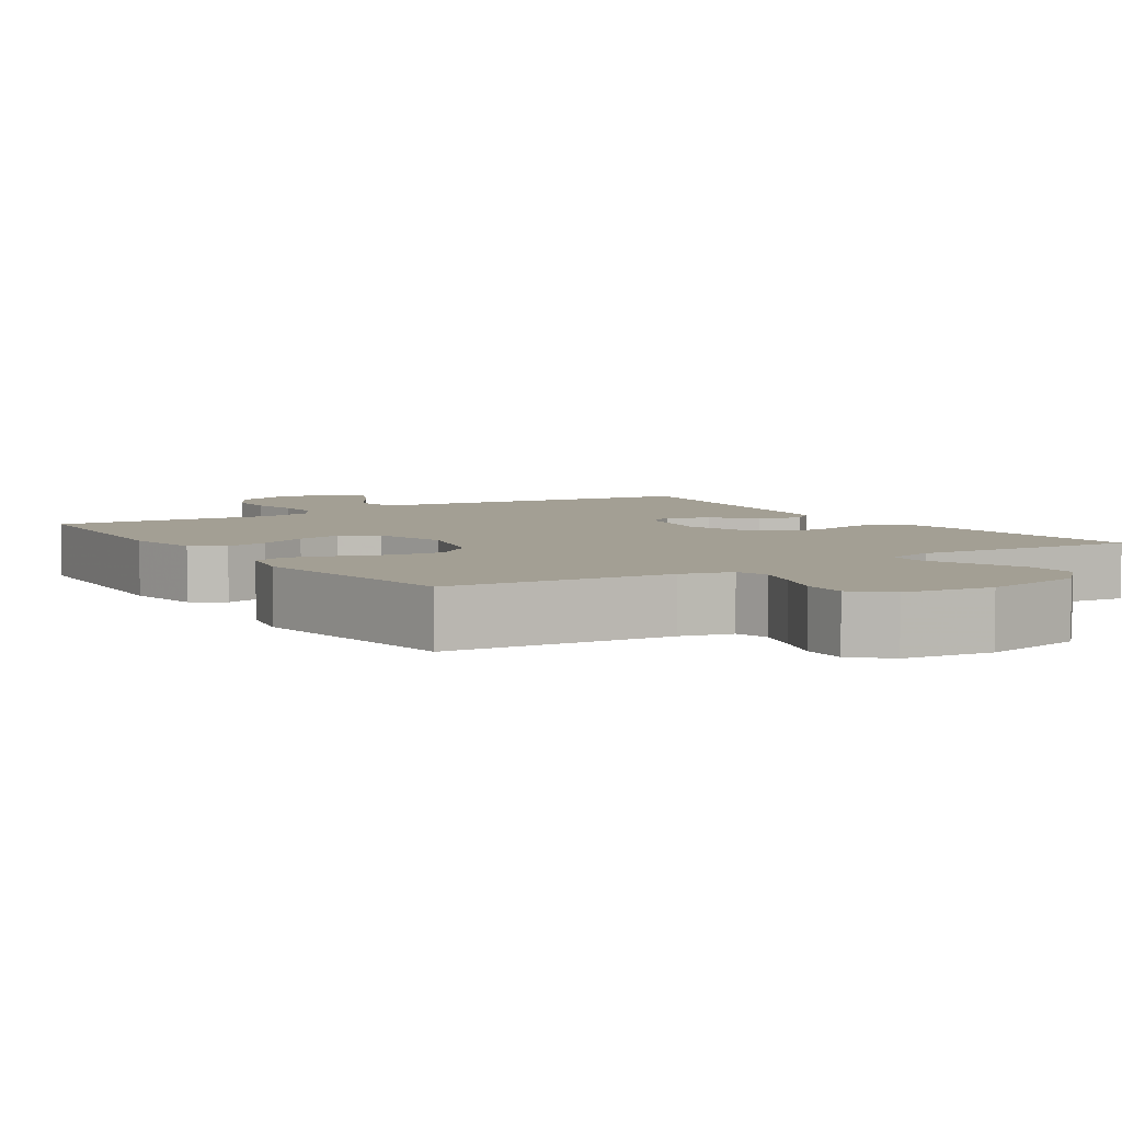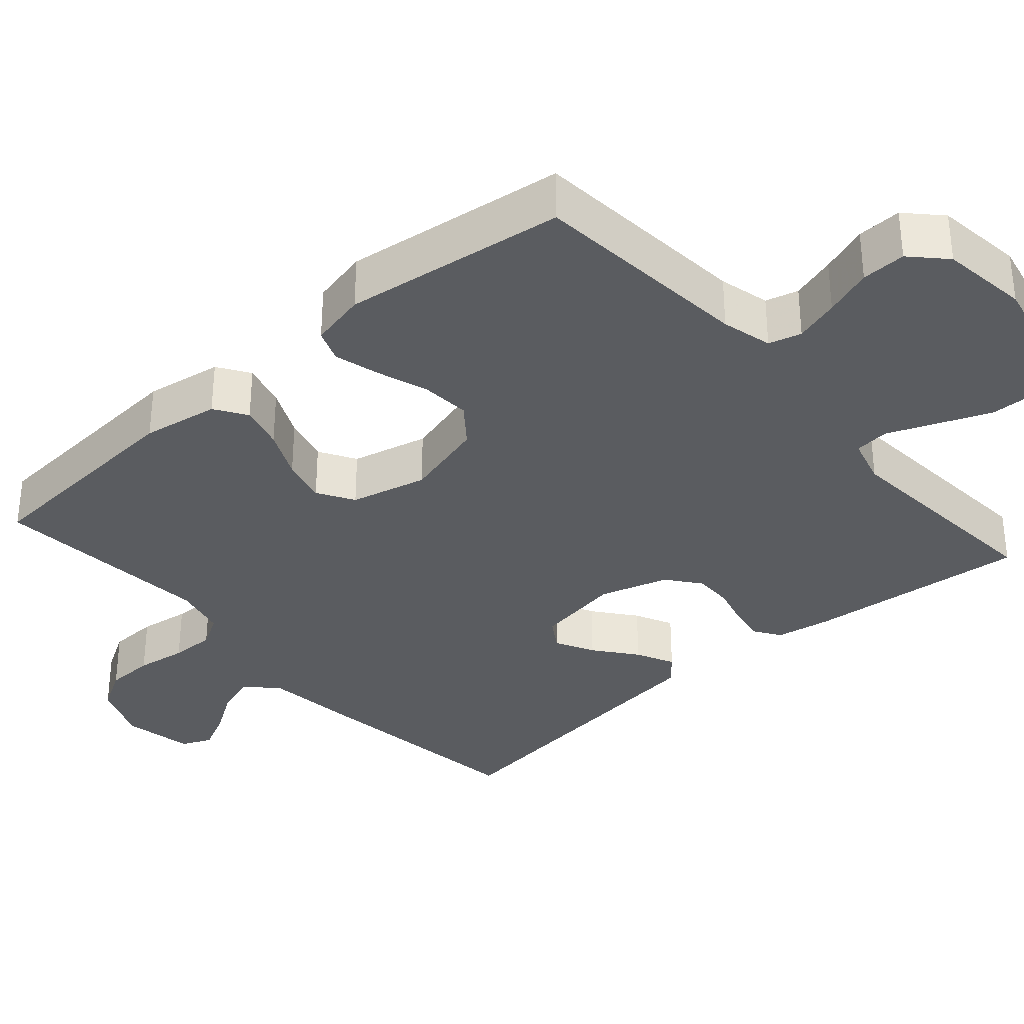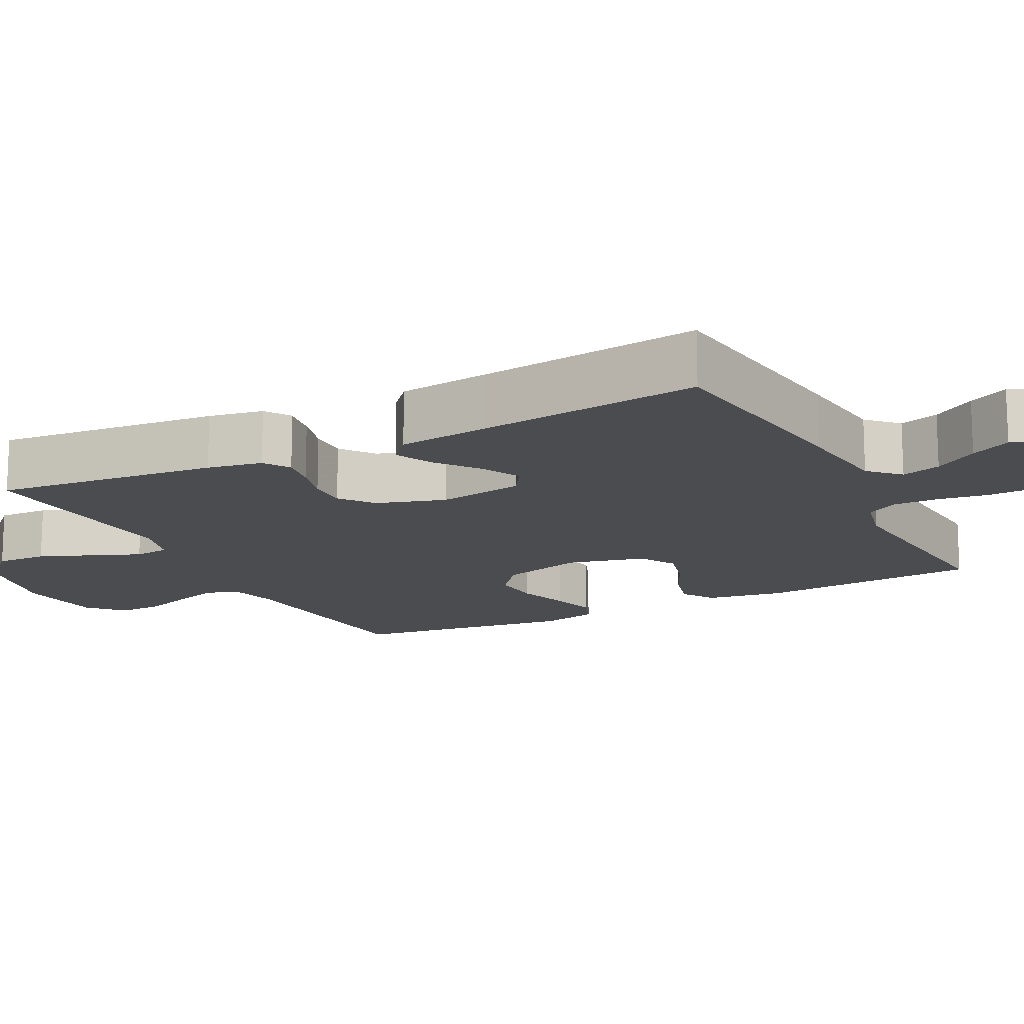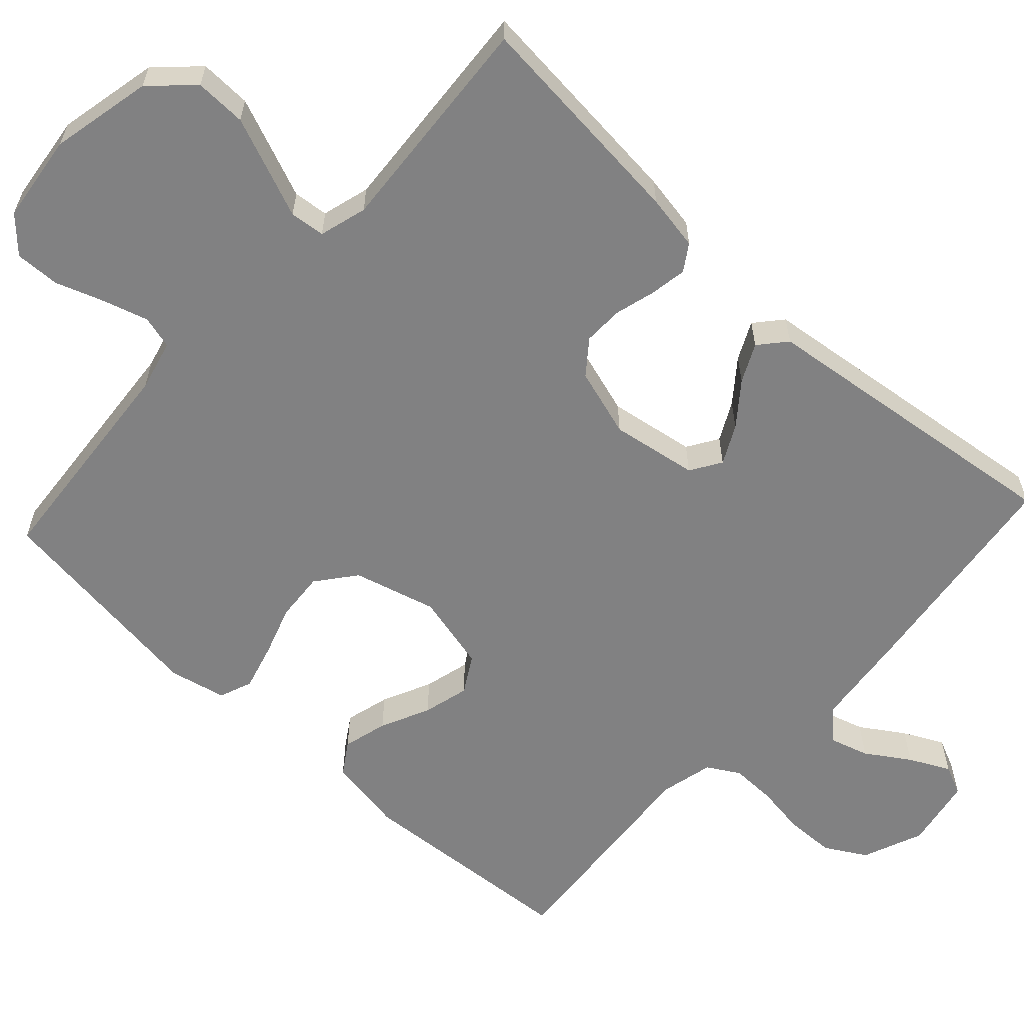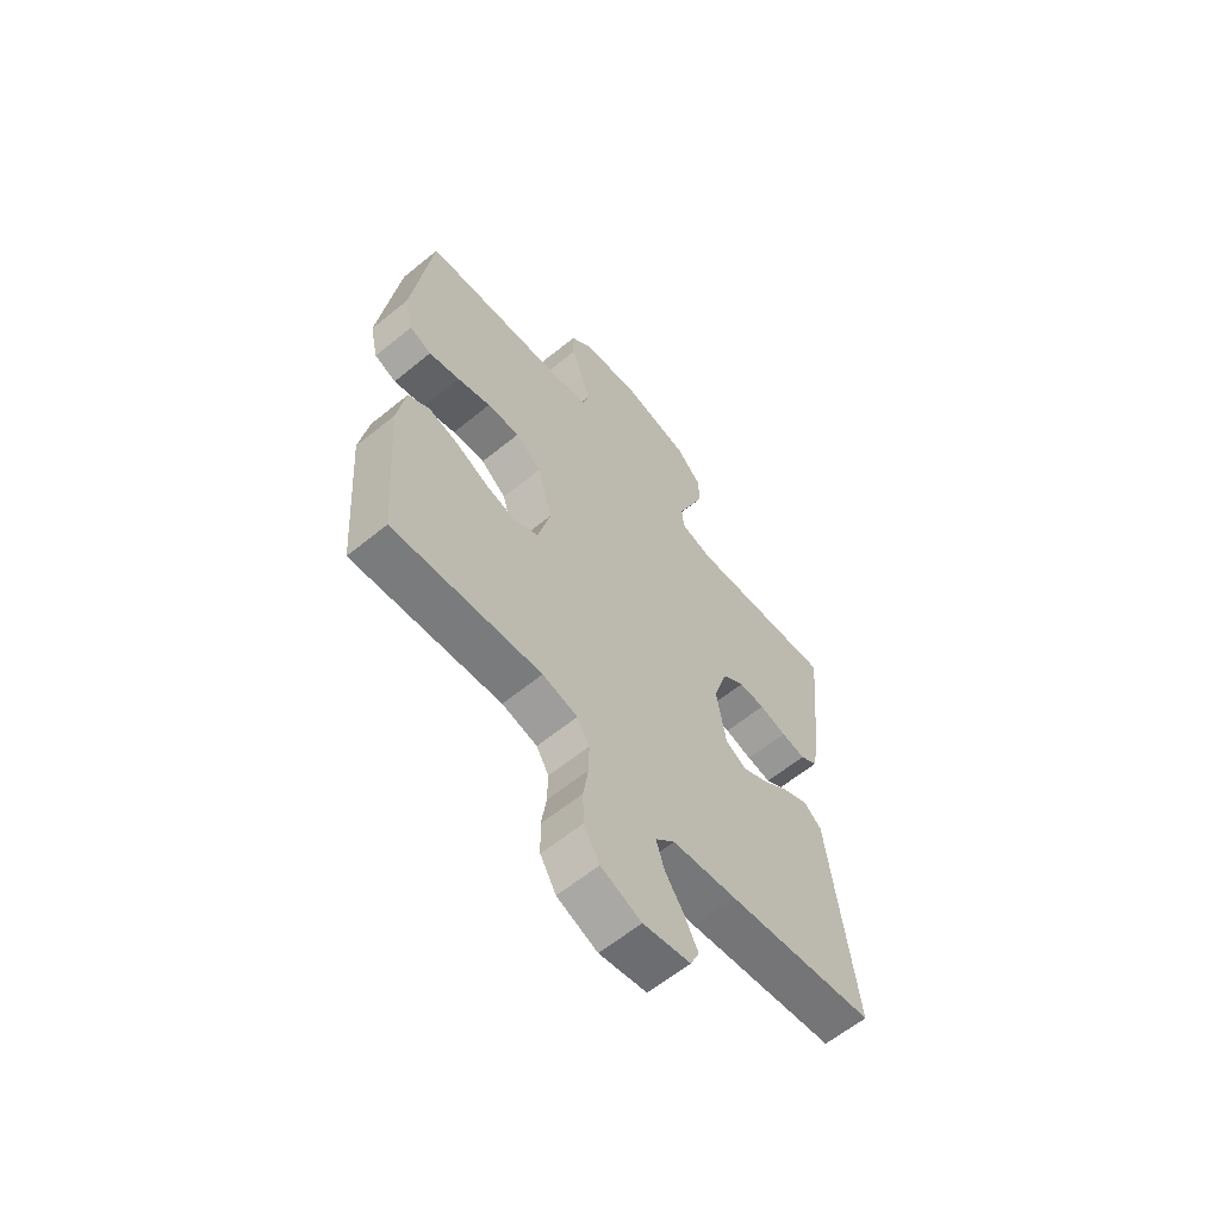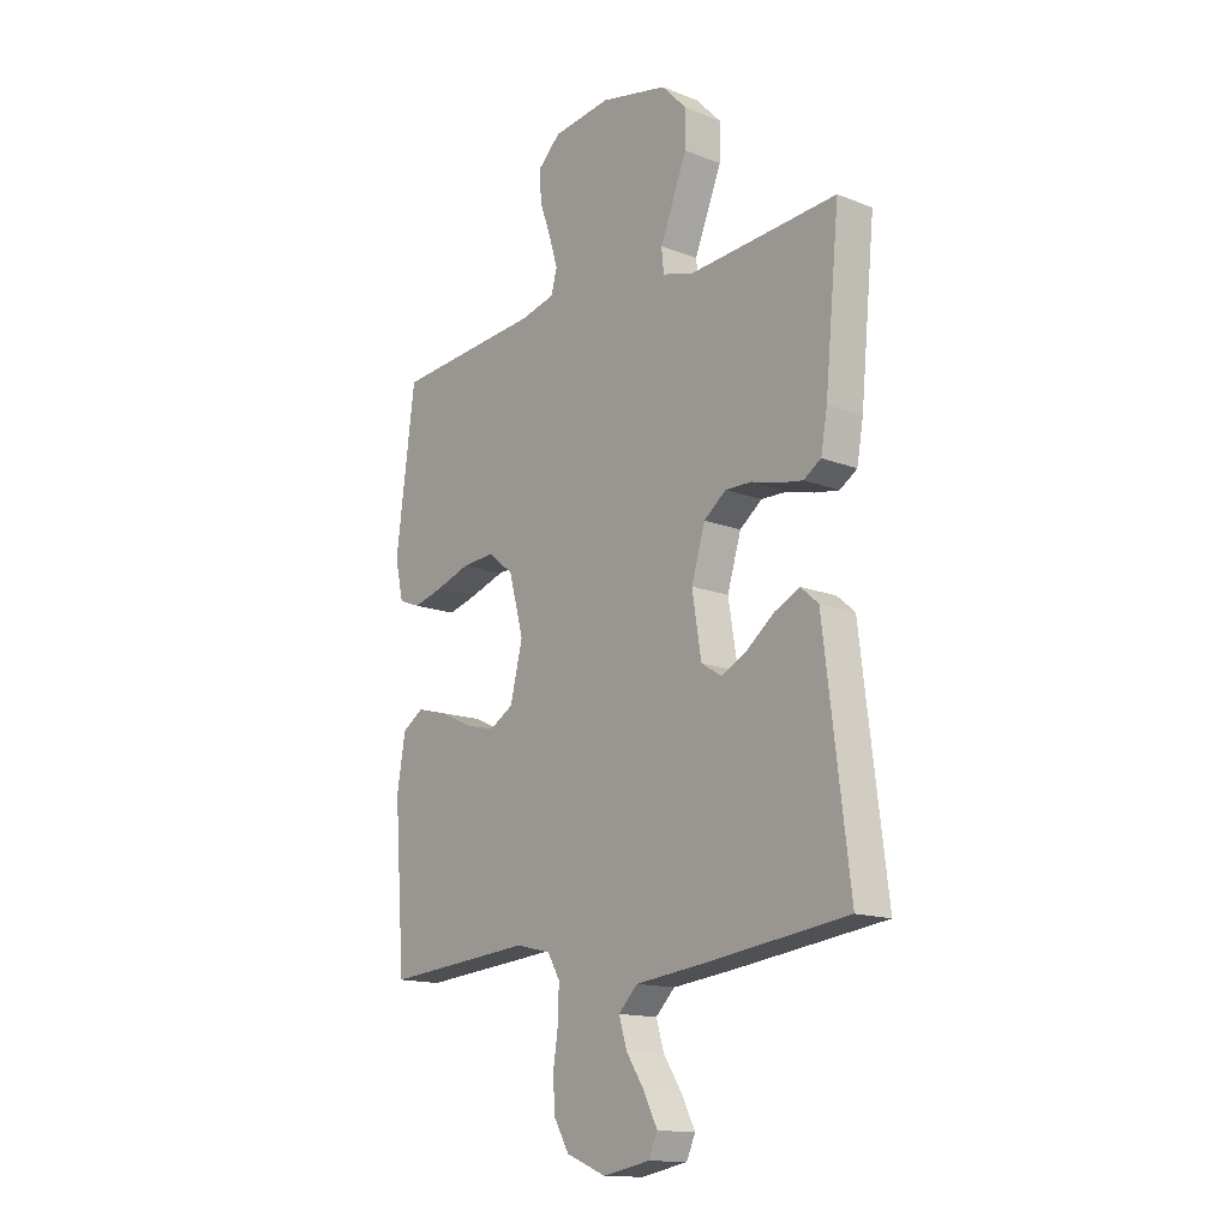
<metadata>
{"format":"obj","ext":"obj","renderer":"f3d","projection":"perspective","resolution":1024,"background":"white","views":[{"elev":5.3,"azim":-32.9,"up":"+Y"},{"elev":-34.0,"azim":-48.7,"up":"+Y"},{"elev":-15.1,"azim":116.9,"up":"+Y"},{"elev":-60.5,"azim":47.3,"up":"+Y"},{"elev":-61.9,"azim":-50.4,"up":"+Z"},{"elev":-14.6,"azim":49.8,"up":"+Z"}]}
</metadata>
<code>
v -0.5 0.07 0.5
v -0.2 0.07 0.526
v -0.132 0.07 0.543
v -0.12 0.07 0.587
v -0.138 0.07 0.647
v -0.161 0.07 0.712
v -0.163 0.07 0.772
v -0.118 0.07 0.815
v 0 0.07 0.83
v 0.136 0.07 0.801
v 0.188 0.07 0.747
v 0.186 0.07 0.678
v 0.157 0.07 0.606
v 0.131 0.07 0.542
v 0.136 0.07 0.495
v 0.2 0.07 0.477
v 0.5 0.07 0.5
v 0.471 0.07 0.2
v 0.458 0.07 0.126
v 0.423 0.07 0.103
v 0.374 0.07 0.111
v 0.319 0.07 0.126
v 0.266 0.07 0.127
v 0.221 0.07 0.092
v 0.193 0.07 0
v 0.212 0.07 -0.116
v 0.253 0.07 -0.142
v 0.305 0.07 -0.115
v 0.361 0.07 -0.071
v 0.412 0.07 -0.046
v 0.448 0.07 -0.077
v 0.463 0.07 -0.2
v 0.5 0.07 -0.5
v 0.2 0.07 -0.539
v 0.071 0.07 -0.554
v 0.032 0.07 -0.593
v 0.048 0.07 -0.646
v 0.086 0.07 -0.704
v 0.113 0.07 -0.758
v 0.095 0.07 -0.798
v 0 0.07 -0.816
v -0.081 0.07 -0.783
v -0.113 0.07 -0.728
v -0.115 0.07 -0.662
v -0.105 0.07 -0.594
v -0.104 0.07 -0.534
v -0.129 0.07 -0.491
v -0.2 0.07 -0.474
v -0.5 0.07 -0.5
v -0.522 0.07 -0.2
v -0.505 0.07 -0.097
v -0.462 0.07 -0.069
v -0.402 0.07 -0.085
v -0.336 0.07 -0.116
v -0.274 0.07 -0.132
v -0.225 0.07 -0.103
v -0.2 0.07 0
v -0.23 0.07 0.111
v -0.282 0.07 0.152
v -0.348 0.07 0.147
v -0.416 0.07 0.124
v -0.478 0.07 0.107
v -0.522 0.07 0.124
v -0.539 0.07 0.2
v -0.5 0 0.5
v -0.2 0 0.526
v -0.132 0 0.543
v -0.12 0 0.587
v -0.138 0 0.647
v -0.161 0 0.712
v -0.163 0 0.772
v -0.118 0 0.815
v 0 0 0.83
v 0.136 0 0.801
v 0.188 0 0.747
v 0.186 0 0.678
v 0.157 0 0.606
v 0.131 0 0.542
v 0.136 0 0.495
v 0.2 0 0.477
v 0.5 0 0.5
v 0.471 0 0.2
v 0.458 0 0.126
v 0.423 0 0.103
v 0.374 0 0.111
v 0.319 0 0.126
v 0.266 0 0.127
v 0.221 0 0.092
v 0.193 0 0
v 0.212 0 -0.116
v 0.253 0 -0.142
v 0.305 0 -0.115
v 0.361 0 -0.071
v 0.412 0 -0.046
v 0.448 0 -0.077
v 0.463 0 -0.2
v 0.5 0 -0.5
v 0.2 0 -0.539
v 0.071 0 -0.554
v 0.032 0 -0.593
v 0.048 0 -0.646
v 0.086 0 -0.704
v 0.113 0 -0.758
v 0.095 0 -0.798
v 0 0 -0.816
v -0.081 0 -0.783
v -0.113 0 -0.728
v -0.115 0 -0.662
v -0.105 0 -0.594
v -0.104 0 -0.534
v -0.129 0 -0.491
v -0.2 0 -0.474
v -0.5 0 -0.5
v -0.522 0 -0.2
v -0.505 0 -0.097
v -0.462 0 -0.069
v -0.402 0 -0.085
v -0.336 0 -0.116
v -0.274 0 -0.132
v -0.225 0 -0.103
v -0.2 0 0
v -0.23 0 0.111
v -0.282 0 0.152
v -0.348 0 0.147
v -0.416 0 0.124
v -0.478 0 0.107
v -0.522 0 0.124
v -0.539 0 0.2
f 63 64 1 2
f 60 61 62 63
f 60 63 2 3
f 59 60 3
f 58 59 3
f 57 58 3 4
f 51 52 53 54
f 51 54 55
f 48 49 50 51
f 47 48 51 55
f 46 47 55 56
f 42 43 44 45
f 42 45 46
f 41 42 46
f 37 38 39 40
f 37 40 41 46
f 32 33 34 35
f 30 31 32 35
f 28 29 30 35
f 27 28 35 36
f 26 27 36
f 25 26 36
f 19 20 21 22
f 19 22 23
f 16 17 18 19
f 15 16 19 23
f 11 12 13 14
f 9 10 11 14
f 9 14 15
f 5 6 7 8
f 4 5 8 9
f 57 4 9 15
f 36 37 46 56
f 25 36 56 57
f 24 25 57 15
f 15 23 24
f 66 65 128 127
f 127 126 125 124
f 67 66 127 124
f 67 124 123
f 67 123 122
f 68 67 122 121
f 118 117 116 115
f 119 118 115
f 115 114 113 112
f 119 115 112 111
f 120 119 111 110
f 109 108 107 106
f 110 109 106
f 110 106 105
f 104 103 102 101
f 110 105 104 101
f 99 98 97 96
f 99 96 95 94
f 99 94 93 92
f 100 99 92 91
f 100 91 90
f 100 90 89
f 86 85 84 83
f 87 86 83
f 83 82 81 80
f 87 83 80 79
f 78 77 76 75
f 78 75 74 73
f 79 78 73
f 72 71 70 69
f 73 72 69 68
f 79 73 68 121
f 120 110 101 100
f 121 120 100 89
f 79 121 89 88
f 88 87 79
f 1 65 66 2
f 2 66 67 3
f 3 67 68 4
f 4 68 69 5
f 5 69 70 6
f 6 70 71 7
f 7 71 72 8
f 8 72 73 9
f 9 73 74 10
f 10 74 75 11
f 11 75 76 12
f 12 76 77 13
f 13 77 78 14
f 14 78 79 15
f 15 79 80 16
f 16 80 81 17
f 17 81 82 18
f 18 82 83 19
f 19 83 84 20
f 20 84 85 21
f 21 85 86 22
f 22 86 87 23
f 23 87 88 24
f 24 88 89 25
f 25 89 90 26
f 26 90 91 27
f 27 91 92 28
f 28 92 93 29
f 29 93 94 30
f 30 94 95 31
f 31 95 96 32
f 32 96 97 33
f 33 97 98 34
f 34 98 99 35
f 35 99 100 36
f 36 100 101 37
f 37 101 102 38
f 38 102 103 39
f 39 103 104 40
f 40 104 105 41
f 41 105 106 42
f 42 106 107 43
f 43 107 108 44
f 44 108 109 45
f 45 109 110 46
f 46 110 111 47
f 47 111 112 48
f 48 112 113 49
f 49 113 114 50
f 50 114 115 51
f 51 115 116 52
f 52 116 117 53
f 53 117 118 54
f 54 118 119 55
f 55 119 120 56
f 56 120 121 57
f 57 121 122 58
f 58 122 123 59
f 59 123 124 60
f 60 124 125 61
f 61 125 126 62
f 62 126 127 63
f 63 127 128 64
f 64 128 65 1

</code>
